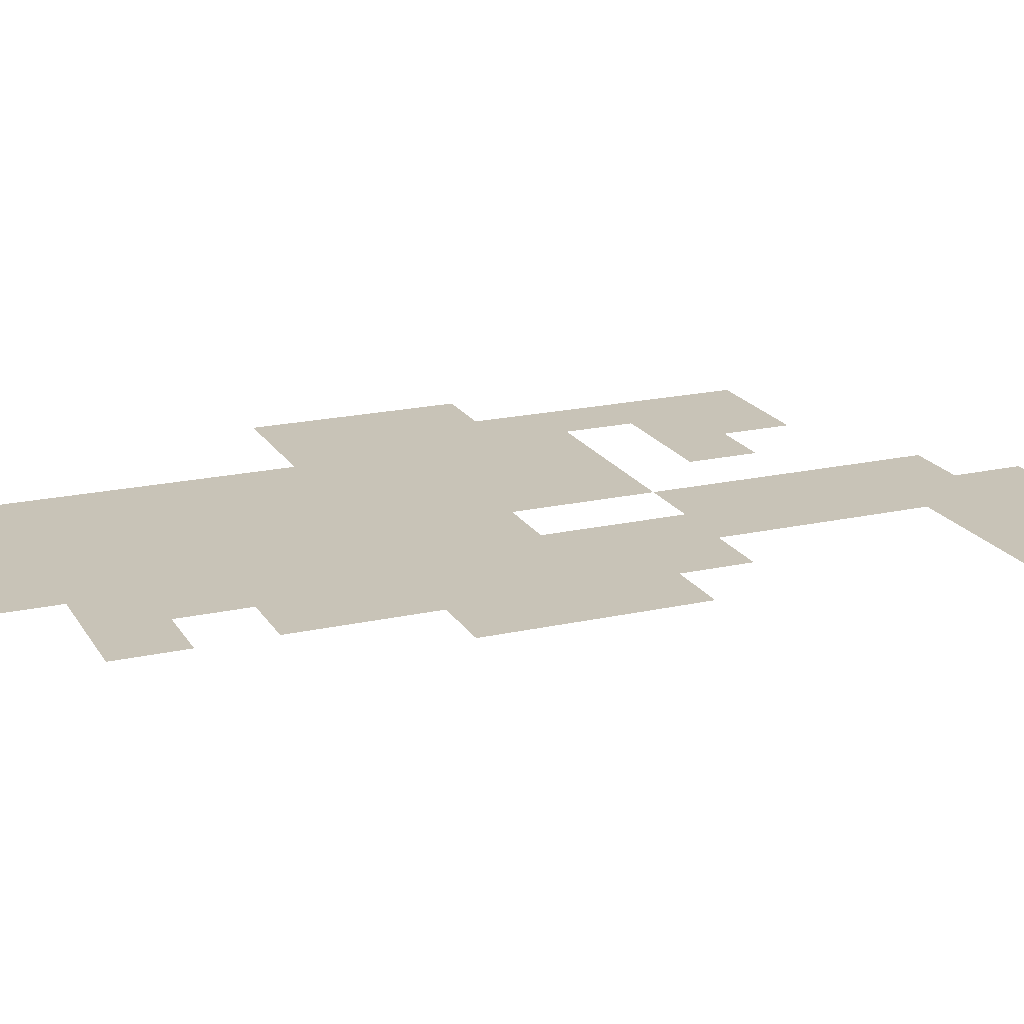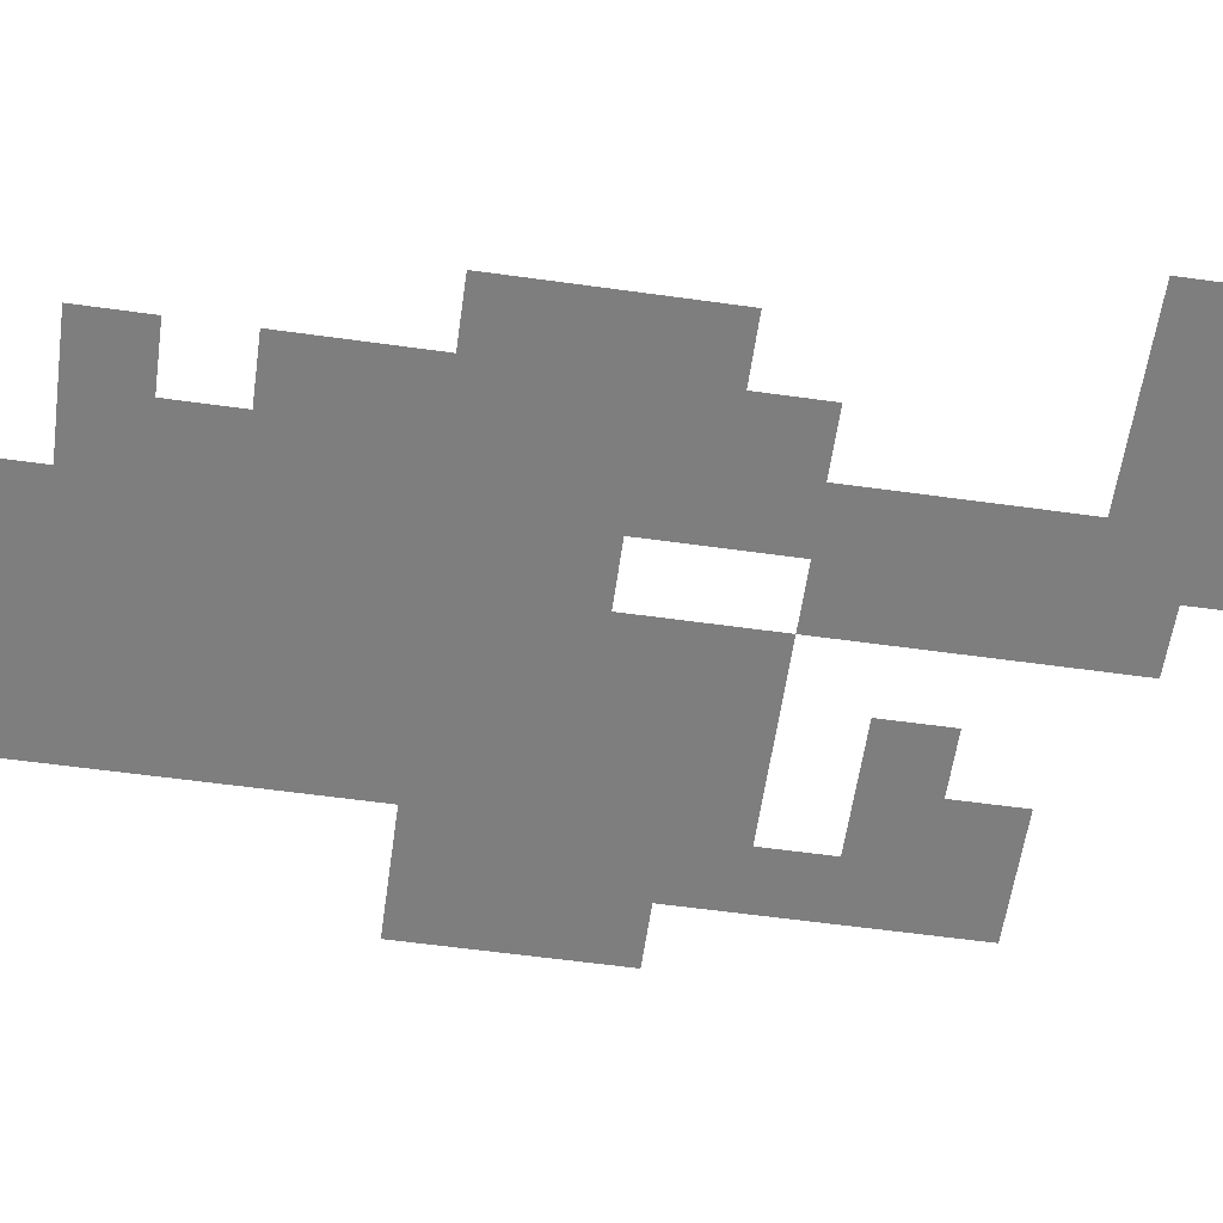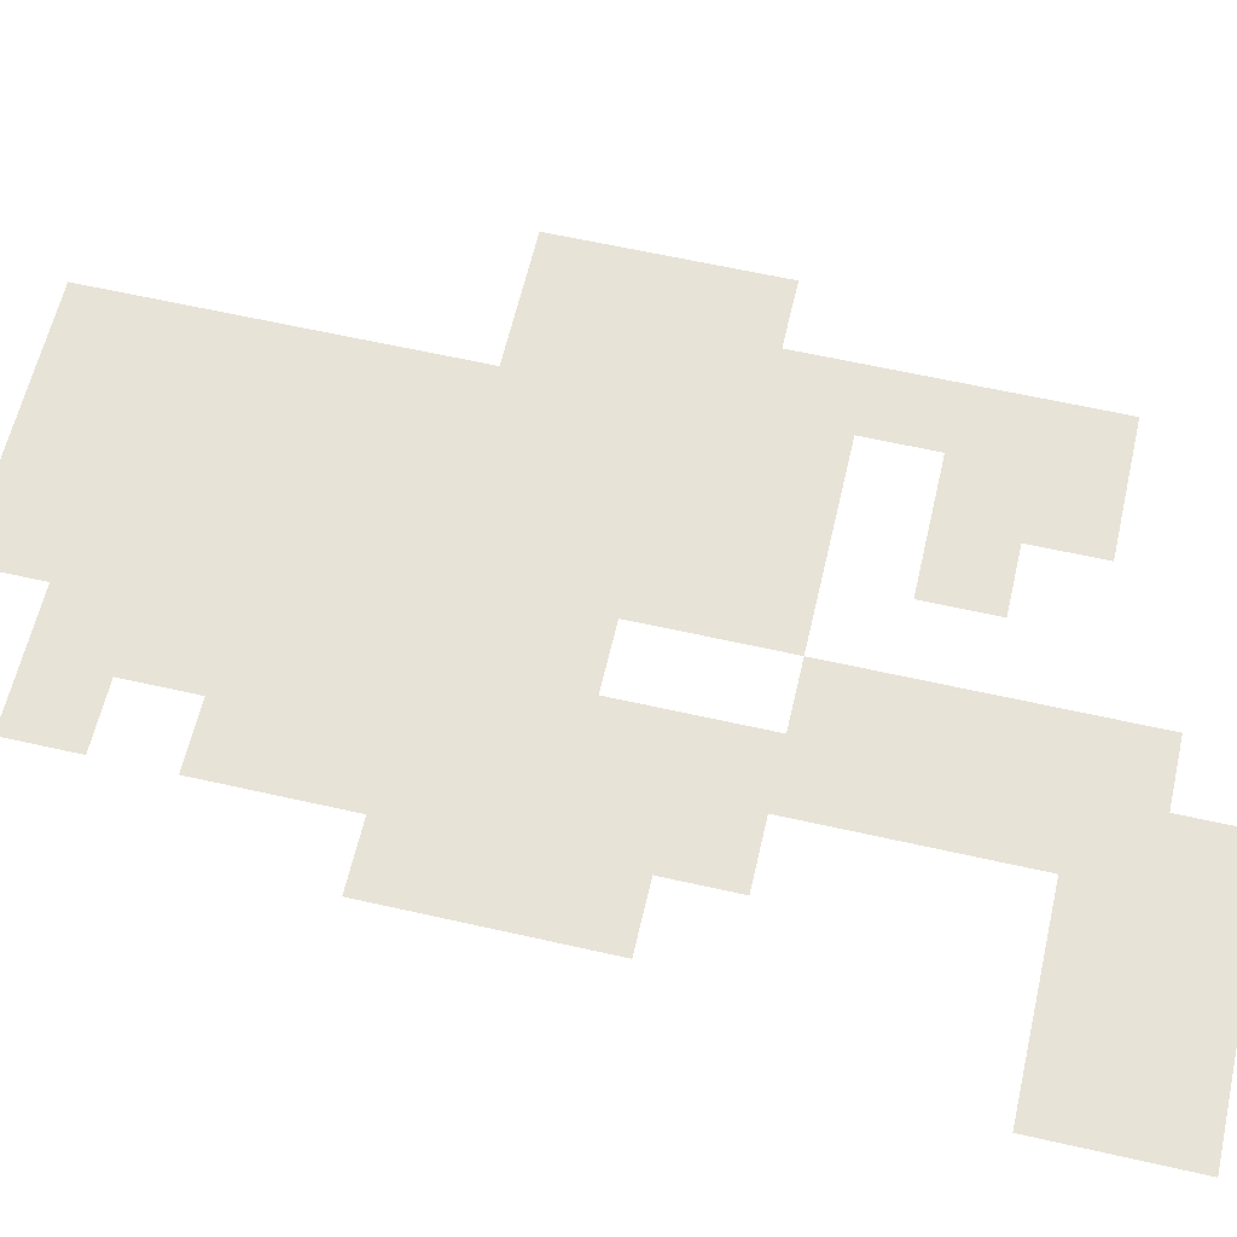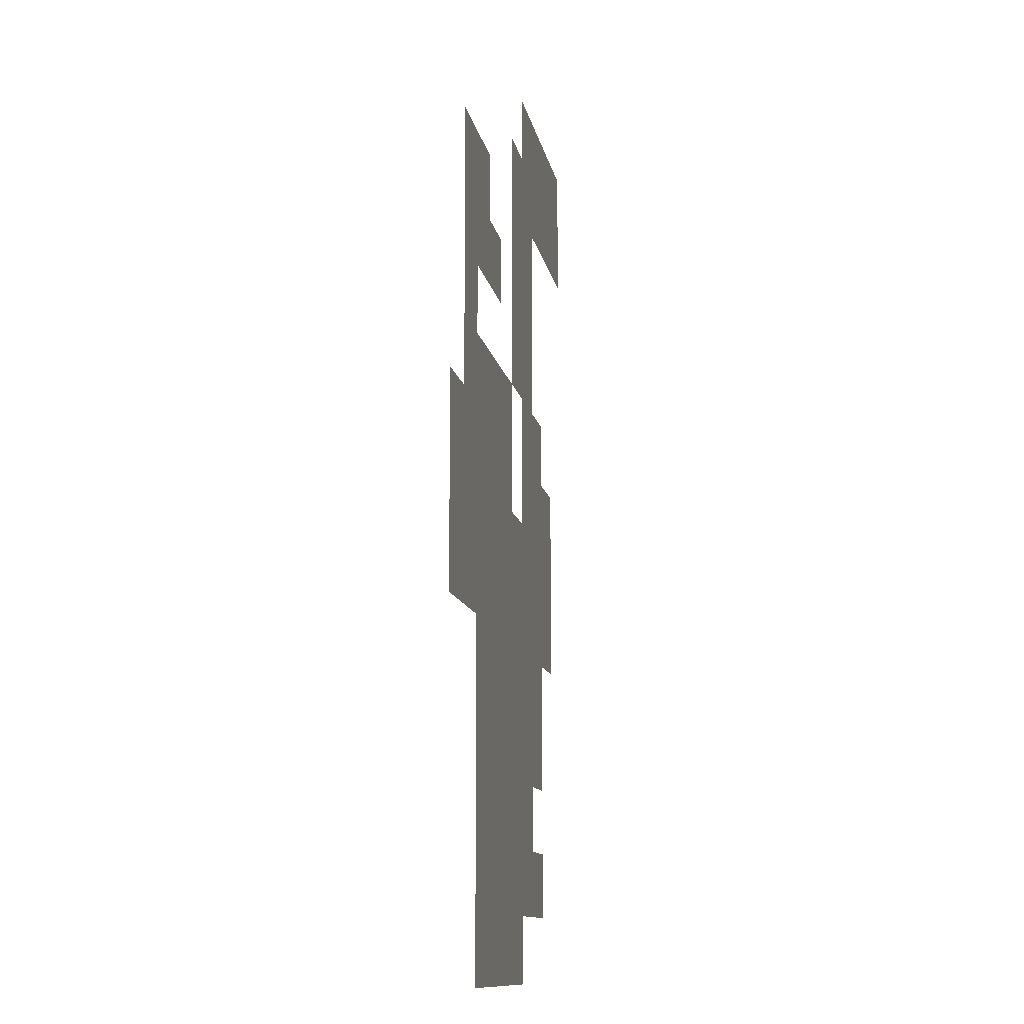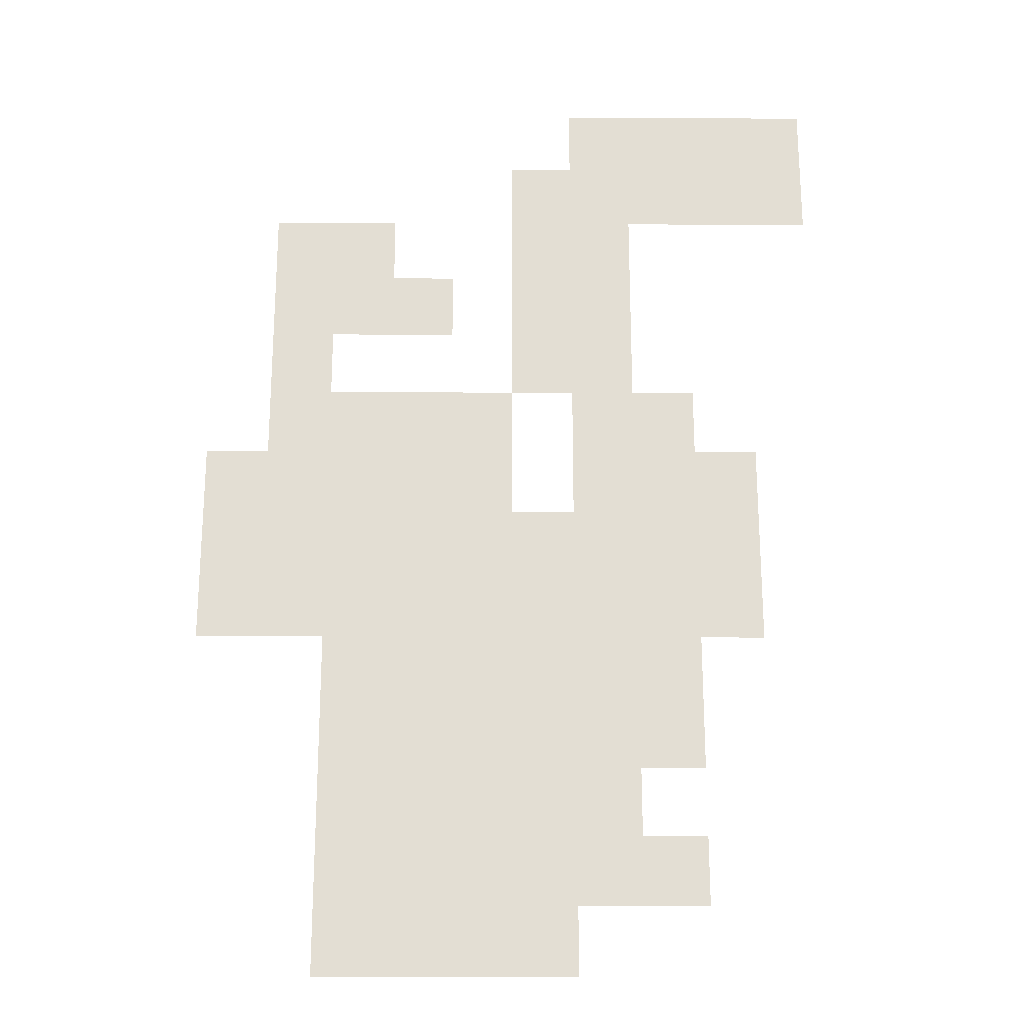
<metadata>
{"format":"obj","ext":"obj","renderer":"f3d","projection":"perspective","resolution":1024,"background":"white","views":[{"elev":19.6,"azim":-112.7,"up":"+Y"},{"elev":-59.5,"azim":-98.1,"up":"+Y"},{"elev":61.5,"azim":-77.0,"up":"+Y"},{"elev":-11.7,"azim":100.0,"up":"+Z"},{"elev":-22.5,"azim":179.5,"up":"+Z"}]}
</metadata>
<code>
g default
v -5.99 -0 8.98
v -4.792 -0 8.98
v -3.594 -0 8.98
v -2.396 -0 8.98
v -1.198 -0 8.98
v -5.99 -0 7.697
v -4.792 -0 7.697
v -3.594 -0 7.697
v -2.396 -0 7.697
v -1.198 -0 7.697
v 0 -0 7.697
v -5.99 -0 6.414
v -4.792 -0 6.414
v -3.594 -0 6.414
v -2.396 -0 6.414
v -1.198 -0 6.414
v 0 -0 6.414
v 2.396 -0 6.414
v 3.594 -0 6.414
v 4.792 -0 6.414
v -2.396 -0 5.131
v -1.198 -0 5.131
v 0 -0 5.131
v 1.198 -0 5.131
v 2.396 -0 5.131
v 3.594 -0 5.131
v 4.792 -0 5.131
v -2.396 -0 3.849
v -1.198 -0 3.849
v 0 -0 3.849
v 1.198 -0 3.849
v 2.396 -0 3.849
v 3.594 -0 3.849
v 4.792 -0 3.849
v -3.594 -0 2.566
v -2.396 -0 2.566
v -1.198 -0 2.566
v 0 -0 2.566
v 1.198 -0 2.566
v 2.396 -0 2.566
v 3.594 -0 2.566
v 4.792 -0 2.566
v -4.792 -0 1.283
v -3.594 -0 1.283
v -2.396 -0 1.283
v -1.198 -0 1.283
v 0 -0 1.283
v 1.198 -0 1.283
v 2.396 -0 1.283
v 3.594 -0 1.283
v 4.792 -0 1.283
v 5.99 -0 1.283
v -4.792 0 0
v -3.594 0 0
v -2.396 0 0
v -1.198 0 0
v 0 0 0
v 1.198 0 0
v 2.396 0 0
v 3.594 0 0
v 4.792 0 0
v 5.99 0 0
v -4.792 0 -1.283
v -3.594 0 -1.283
v -2.396 0 -1.283
v -1.198 0 -1.283
v 0 0 -1.283
v 1.198 0 -1.283
v 2.396 0 -1.283
v 3.594 0 -1.283
v 4.792 0 -1.283
v 5.99 0 -1.283
v -4.792 0 -2.566
v -3.594 0 -2.566
v -2.396 0 -2.566
v -1.198 0 -2.566
v 0 0 -2.566
v 1.198 0 -2.566
v 2.396 0 -2.566
v 3.594 0 -2.566
v 4.792 0 -2.566
v 5.99 0 -2.566
v -3.594 0 -3.849
v -2.396 0 -3.849
v -1.198 0 -3.849
v 0 0 -3.849
v 1.198 0 -3.849
v 2.396 0 -3.849
v 3.594 0 -3.849
v -3.594 0 -5.131
v -2.396 0 -5.131
v -1.198 0 -5.131
v 0 0 -5.131
v 1.198 0 -5.131
v 2.396 0 -5.131
v 3.594 0 -5.131
v -3.594 0 -6.414
v -2.396 0 -6.414
v -1.198 0 -6.414
v 0 0 -6.414
v 1.198 0 -6.414
v 2.395 -0 -6.414
v 3.596 -0 -6.415
v -3.594 0 -7.697
v -2.396 0 -7.697
v -1.198 0 -7.697
v 0 0 -7.694
v -1.198 0 -8.98
v 0.001672 0 -8.982
v 1.198 0 -7.691
v 1.2 0 -8.983
v 2.394 -0 -7.691
v 2.394 -0 -8.984
v 3.597 -0 -7.691
v 3.598 -0 -8.984
g pPlane1
f 1 2 7 6
f 2 3 8 7
f 3 4 9 8
f 4 5 10 9
f 6 7 13 12
f 7 8 14 13
f 8 9 15 14
f 9 10 16 15
f 10 11 17 16
f 15 16 22 21
f 16 17 23 22
f 18 19 26 25
f 19 20 27 26
f 21 22 29 28
f 22 23 30 29
f 24 25 32 31
f 25 26 33 32
f 26 27 34 33
f 28 29 37 36
f 29 30 38 37
f 33 34 42 41
f 35 36 45 44
f 36 37 46 45
f 38 39 48 47
f 39 40 49 48
f 40 41 50 49
f 41 42 51 50
f 43 44 54 53
f 44 45 55 54
f 45 46 56 55
f 47 48 58 57
f 48 49 59 58
f 49 50 60 59
f 50 51 61 60
f 51 52 62 61
f 53 54 64 63
f 55 56 66 65
f 56 57 67 66
f 57 58 68 67
f 58 59 69 68
f 59 60 70 69
f 60 61 71 70
f 61 62 72 71
f 63 64 74 73
f 64 65 75 74
f 65 66 76 75
f 66 67 77 76
f 67 68 78 77
f 68 69 79 78
f 69 70 80 79
f 70 71 81 80
f 71 72 82 81
f 74 75 84 83
f 75 76 85 84
f 76 77 86 85
f 77 78 87 86
f 78 79 88 87
f 79 80 89 88
f 83 84 91 90
f 84 85 92 91
f 86 87 94 93
f 87 88 95 94
f 88 89 96 95
f 91 92 99 98
f 92 93 100 99
f 93 94 101 100
f 94 95 102 101
f 95 96 103 102
f 97 98 105 104
f 98 99 106 105
f 99 100 107 106
f 106 107 109 108
f 55 65 64 54
f 86 93 92 85
f 100 101 110 107
f 107 110 111 109
f 110 101 102 112
f 110 112 113 111
f 112 102 103 114
f 113 112 114 115

</code>
